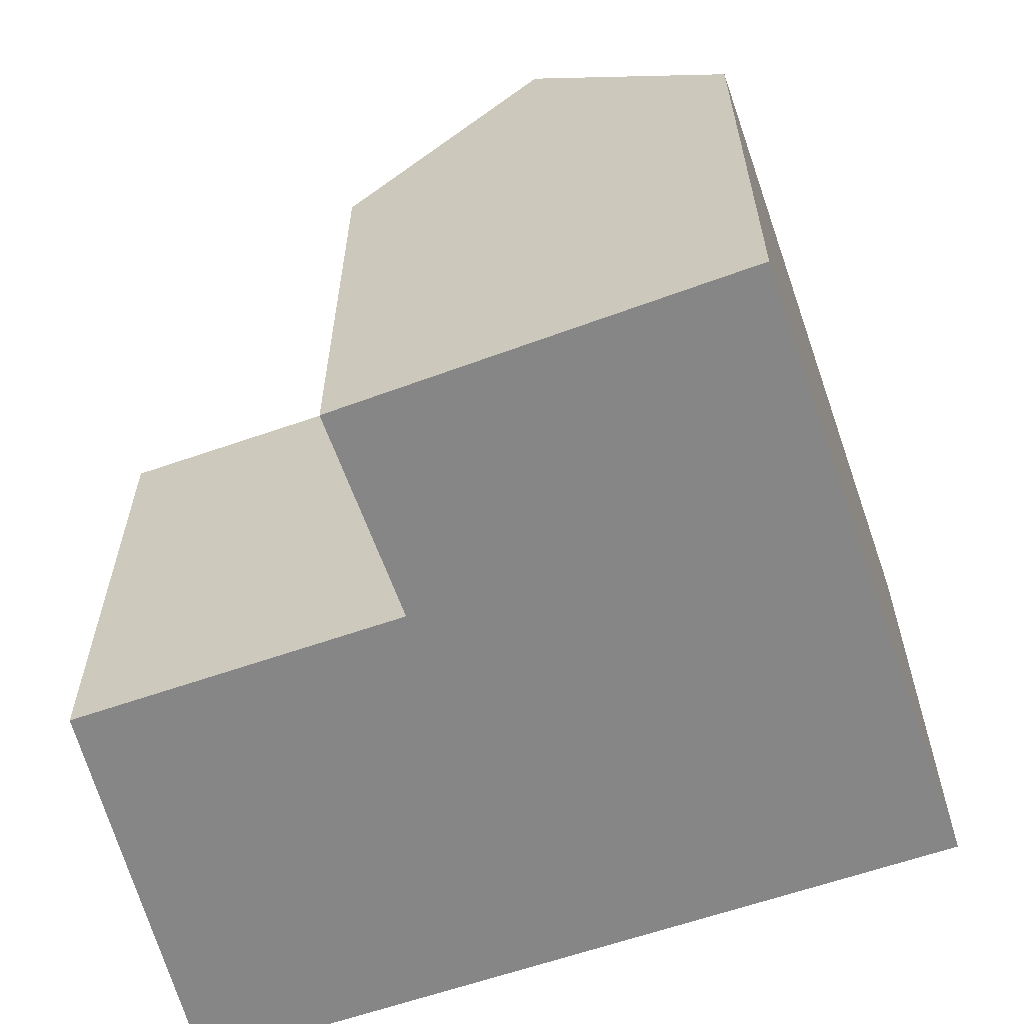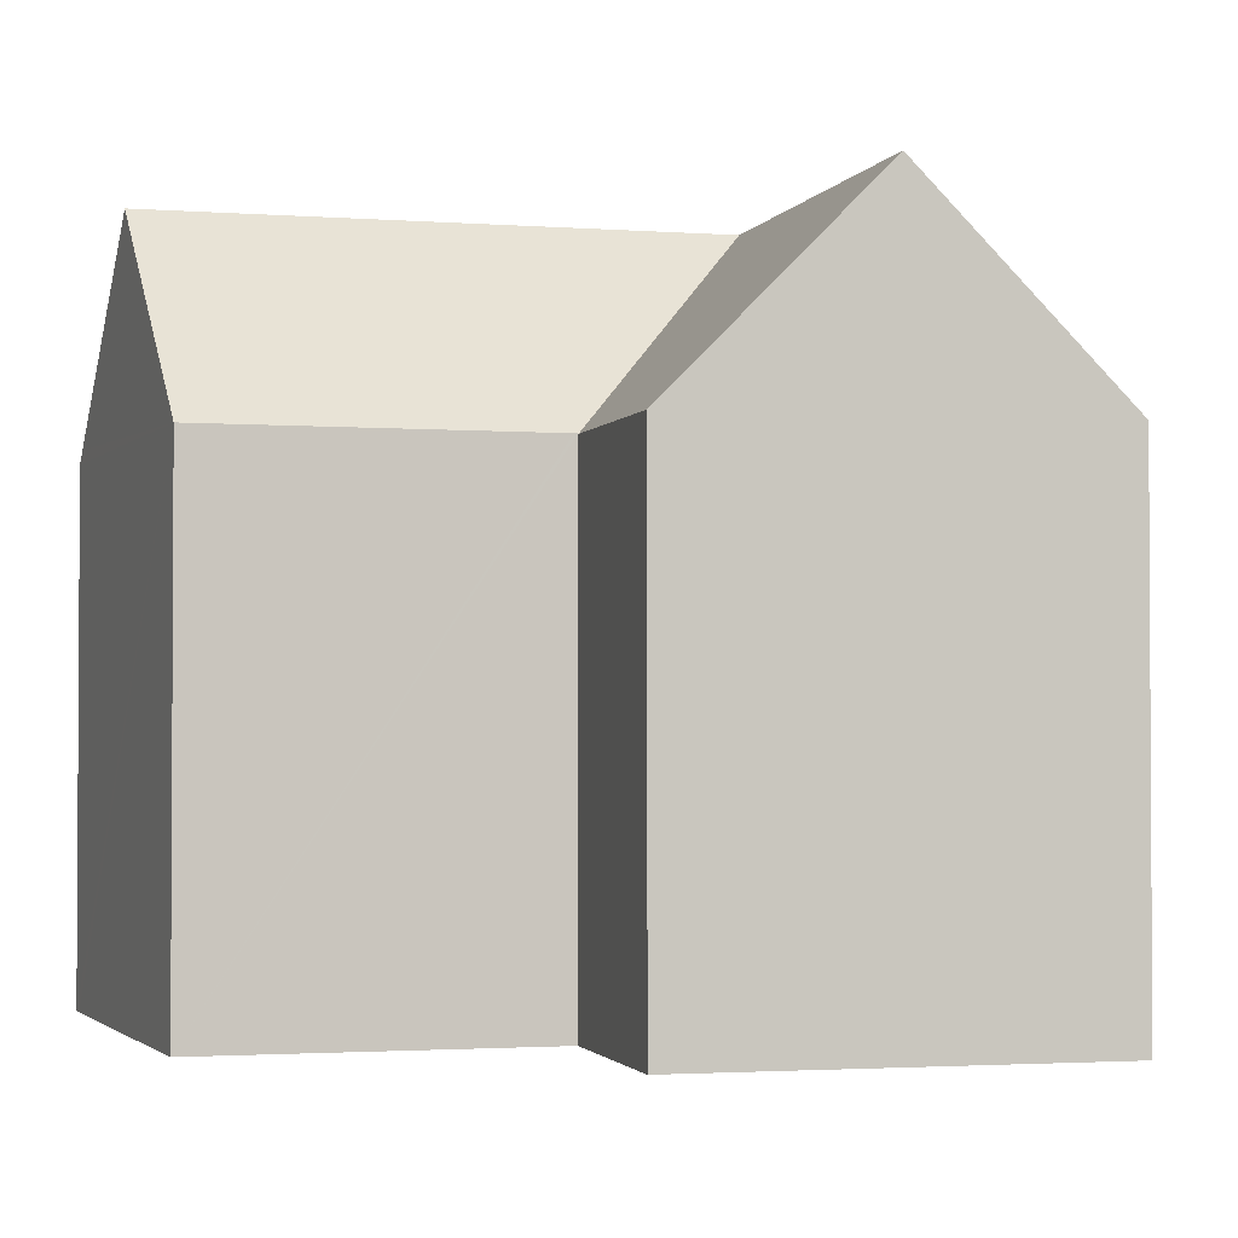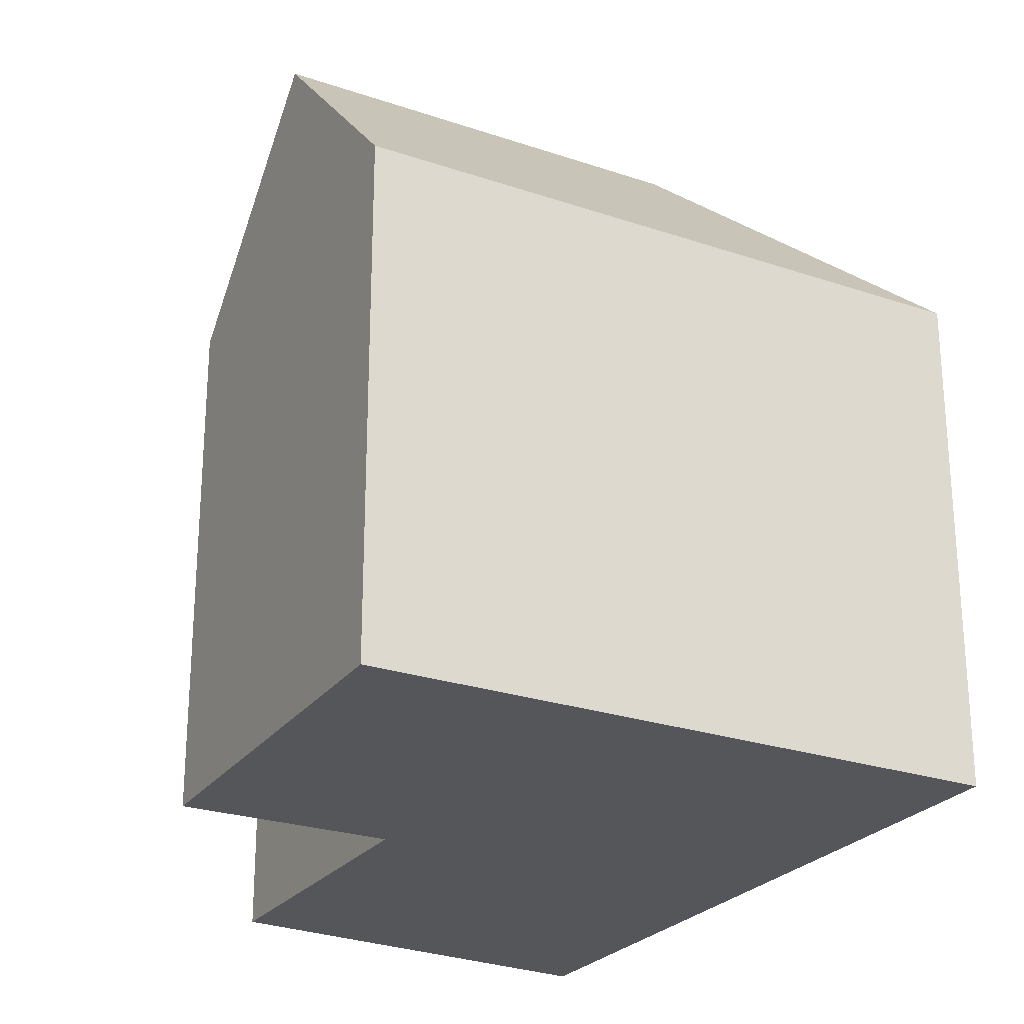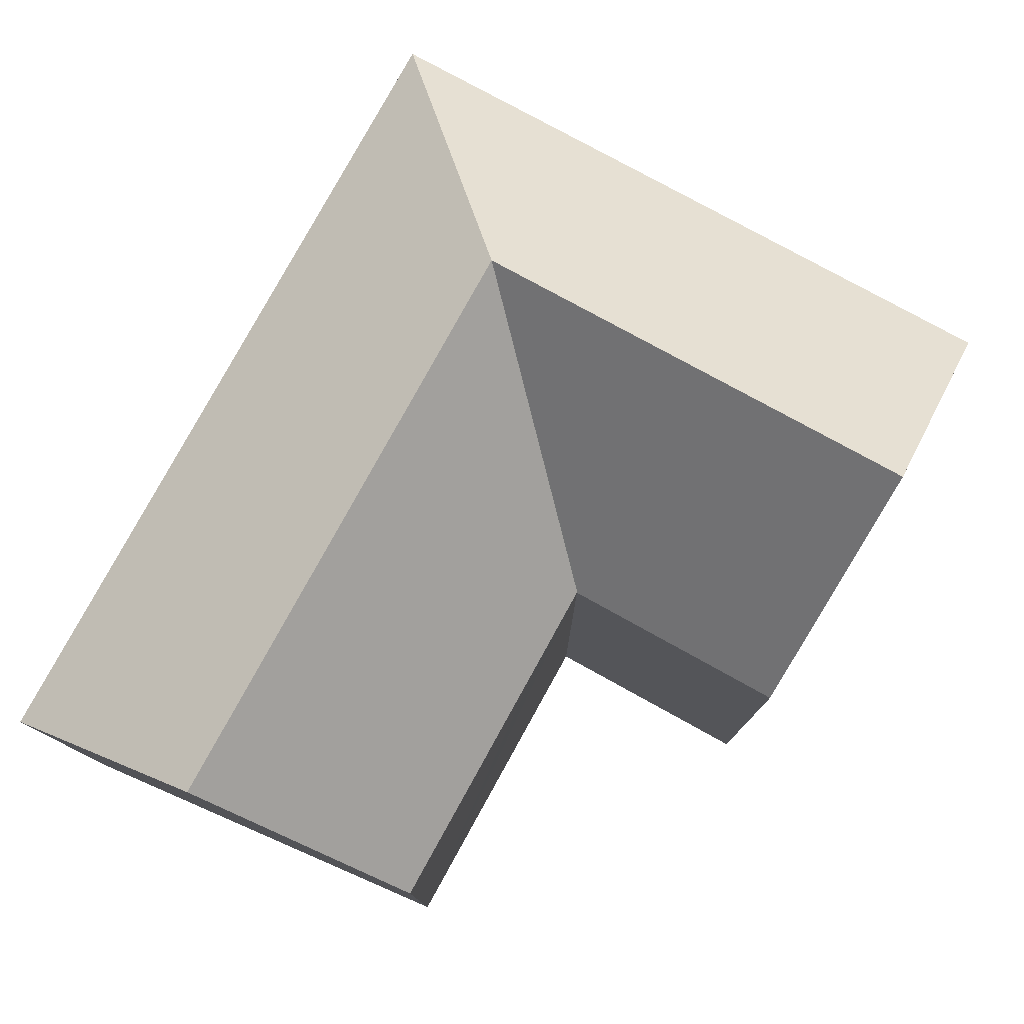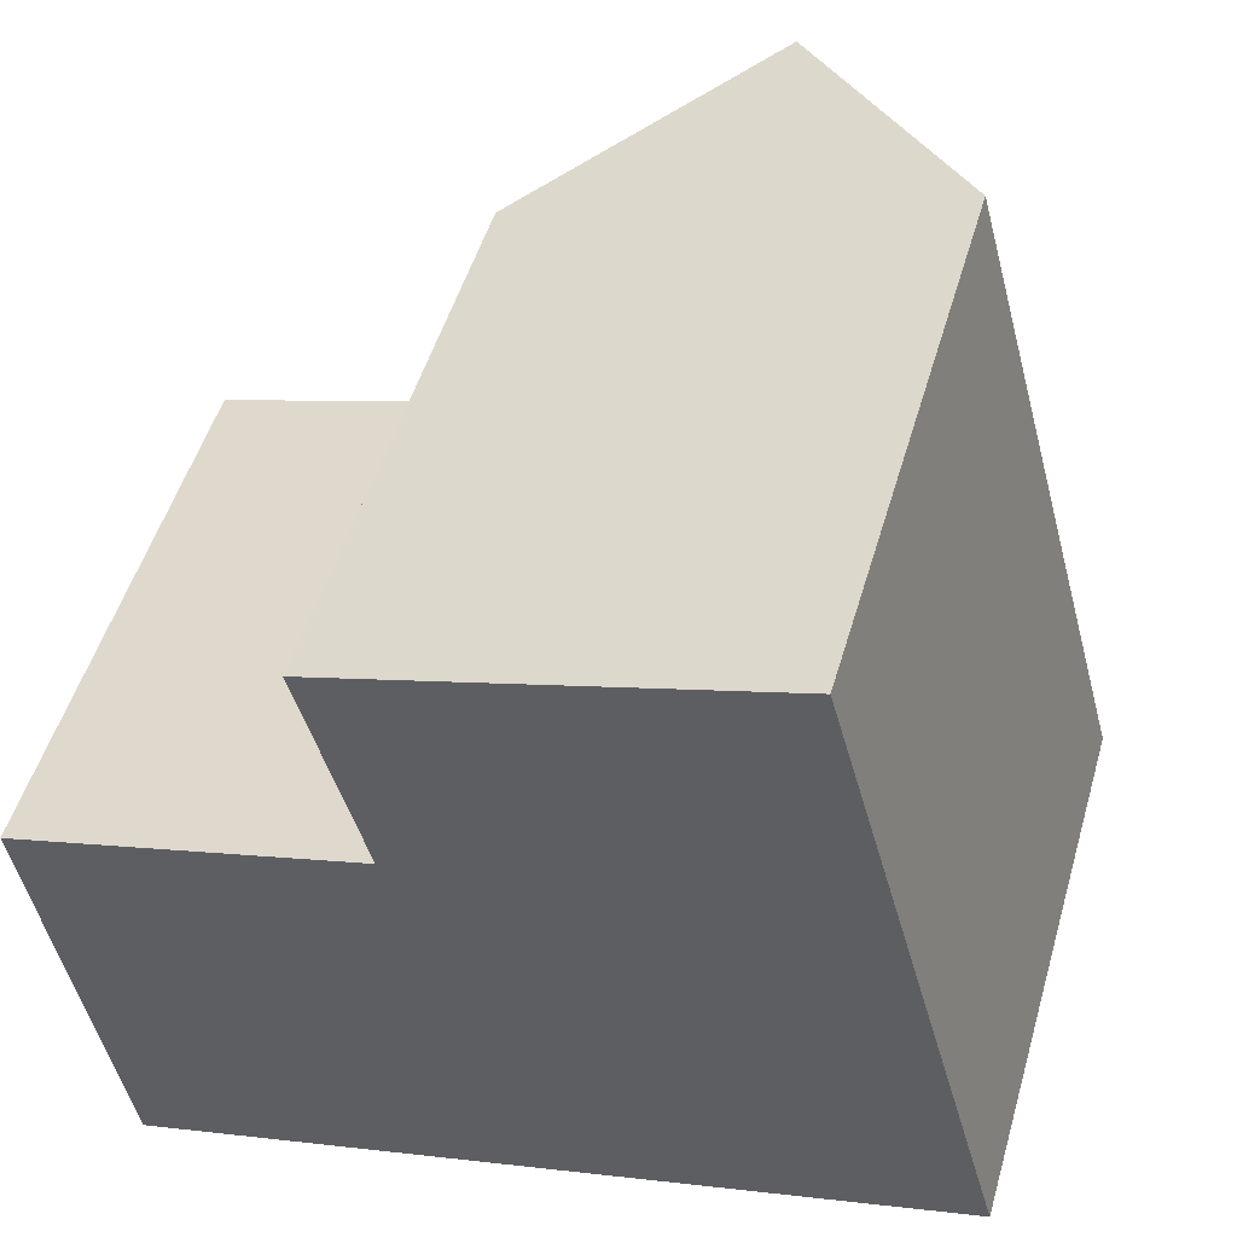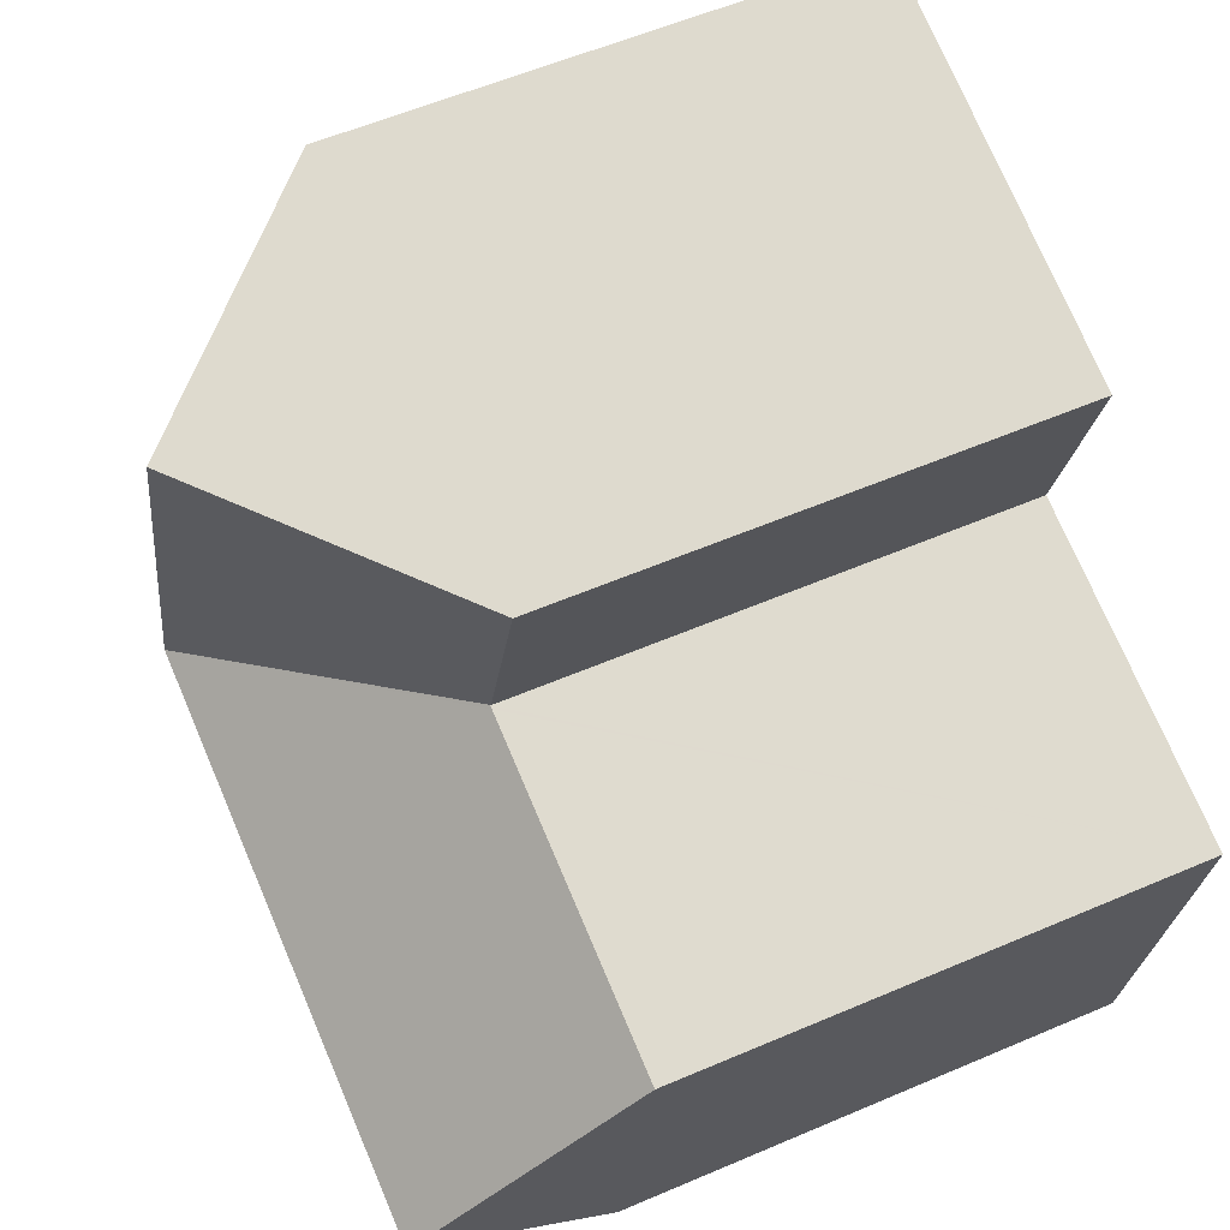
<metadata>
{"format":"obj","ext":"obj","renderer":"f3d","projection":"perspective","resolution":1024,"background":"white","views":[{"elev":-62.2,"azim":4.2,"up":"+Y"},{"elev":-2.0,"azim":-30.2,"up":"+Y"},{"elev":-25.2,"azim":46.2,"up":"+Y"},{"elev":79.6,"azim":-76.4,"up":"+Y"},{"elev":49.9,"azim":16.0,"up":"+Z"},{"elev":57.0,"azim":-114.1,"up":"+Z"}]}
</metadata>
<code>
v  0 13.23 8.102e-16
v  9.728 18.6 -2.93
v  0.927 18.6 -5.331
v  6.306 13.22 1.732
v  8.332 13.22 2.288
v  14.98 18.6 -1.496
v  8.417 13.22 2.312
v  8.413 13.2 2.326
v  8.39 13.2 2.412
v  6.942 13.17 7.719
v  13.56 18.6 3.823
v  12.11 18.6 9.233
v  18.72 13.21 5.23
v  21.54 13.21 -5.311
v  17.24 13.21 10.74
v  16.93 13.54 10.64
v  1.802 13.53 -10.36
v  11.12 13.21 -8.152
v  1.857 13.21 -10.68
v  21.14 13.21 -5.42
v  21.25 13.21 -5.39
v  1.857 6.54e-16 -10.68
v  1.802 6.345e-16 -10.36
v  0 0 0
v  0.927 3.264e-16 -5.331
v  8.417 -1.416e-16 2.312
v  6.942 -4.727e-16 7.719
v  8.413 -1.424e-16 2.326
v  8.39 -1.477e-16 2.412
v  6.306 -1.061e-16 1.732
v  8.332 -1.401e-16 2.288
v  17.24 -6.575e-16 10.74
v  12.11 -5.654e-16 9.233
v  16.93 -6.518e-16 10.64
v  21.54 3.252e-16 -5.311
v  18.72 -3.202e-16 5.23
v  11.12 4.992e-16 -8.152
v  21.14 3.319e-16 -5.42
v  21.25 3.3e-16 -5.39
g defaultobject
f 1 2 3
f 2 1 4
f 2 4 5
f 2 5 6
f 6 5 7
f 6 7 8
f 9 6 8
f 6 9 10
f 6 10 11
f 11 10 12
f 6 13 14
f 13 6 11
f 13 11 15
f 15 11 12
f 15 12 16
f 17 18 19
f 18 17 3
f 18 3 2
f 18 2 20
f 20 2 6
f 20 6 21
f 21 6 14
f 17 1 3
f 1 17 19
f 1 19 22
f 1 22 23
f 1 23 24
f 24 23 25
f 26 8 7
f 8 26 9
f 9 26 10
f 10 26 27
f 27 26 28
f 27 28 29
f 24 4 1
f 4 24 5
f 5 24 7
f 7 24 30
f 7 30 26
f 26 30 31
f 10 16 12
f 16 10 27
f 16 27 15
f 15 27 32
f 32 27 33
f 32 33 34
f 32 13 15
f 13 32 14
f 14 32 35
f 35 32 36
f 35 21 14
f 21 35 20
f 20 35 18
f 18 35 19
f 19 35 22
f 22 35 37
f 37 35 38
f 38 35 39
f 34 36 32
f 36 34 33
f 36 33 35
f 35 33 27
f 35 27 39
f 39 27 38
f 38 27 29
f 38 29 26
f 38 26 37
f 26 29 28
f 37 26 31
f 37 31 30
f 37 30 24
f 37 24 23
f 37 23 22
f 23 24 25

</code>
